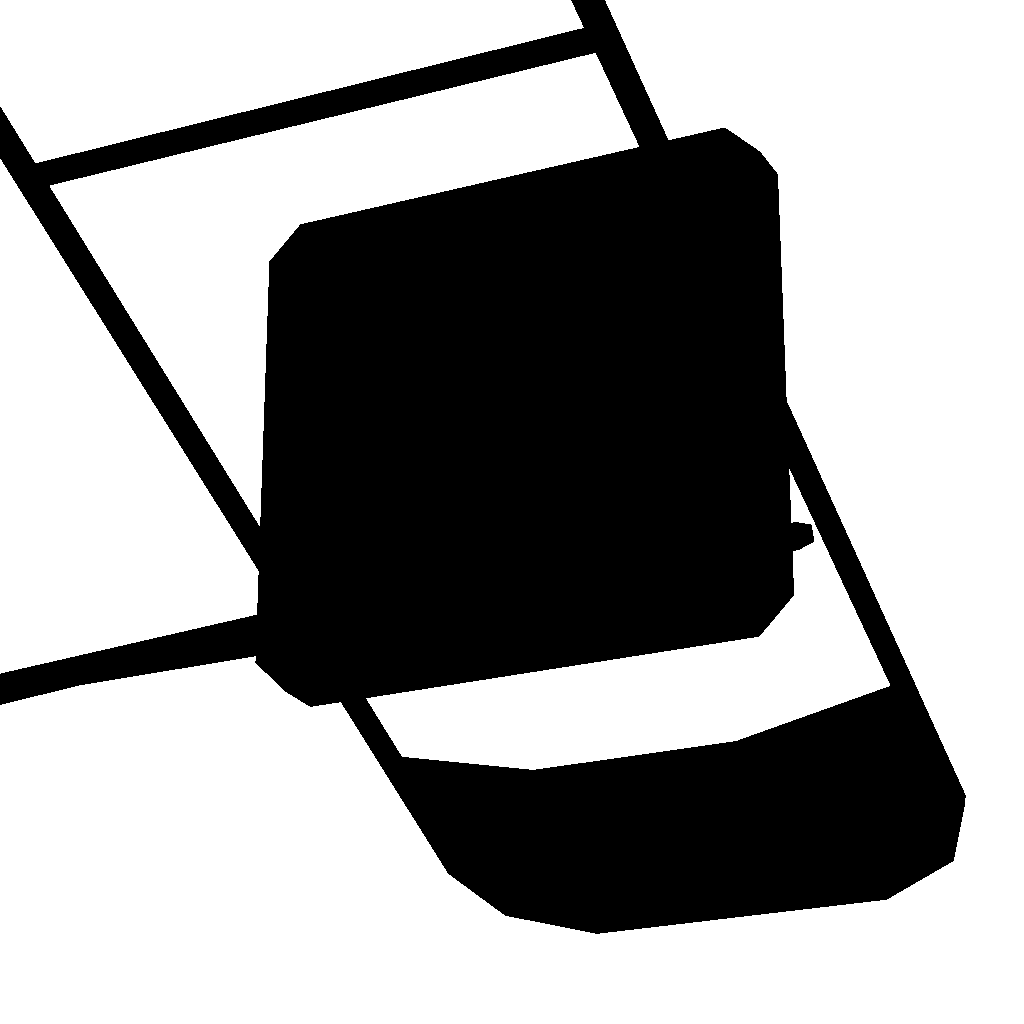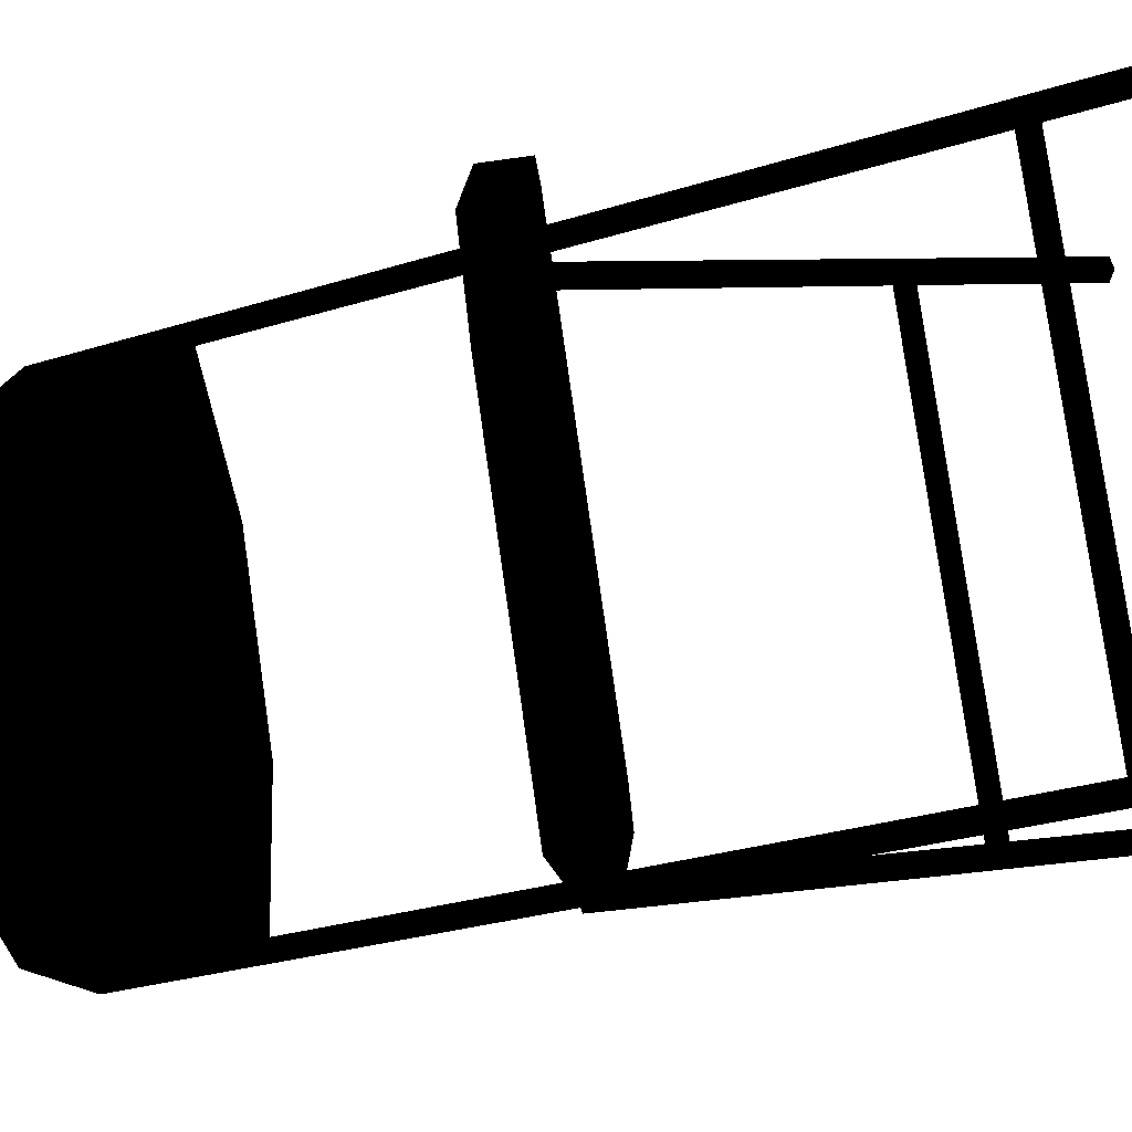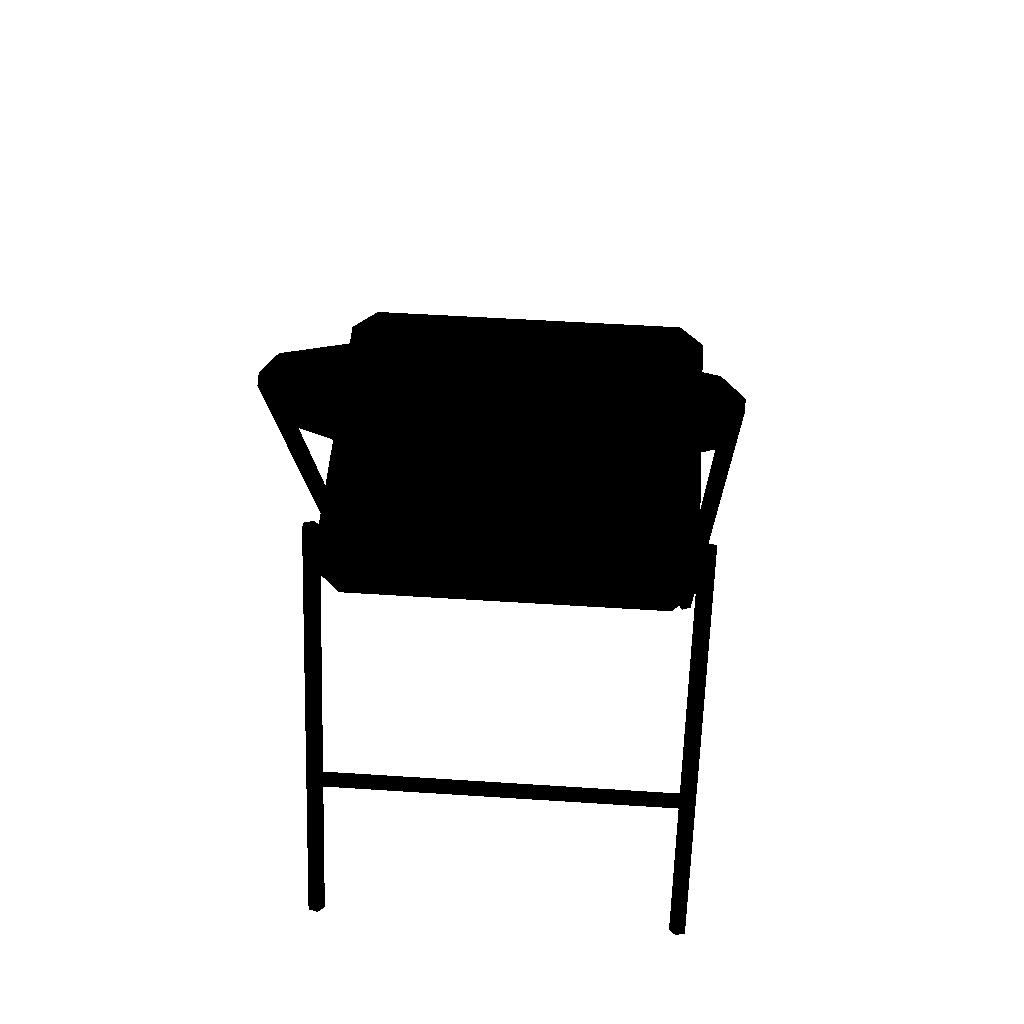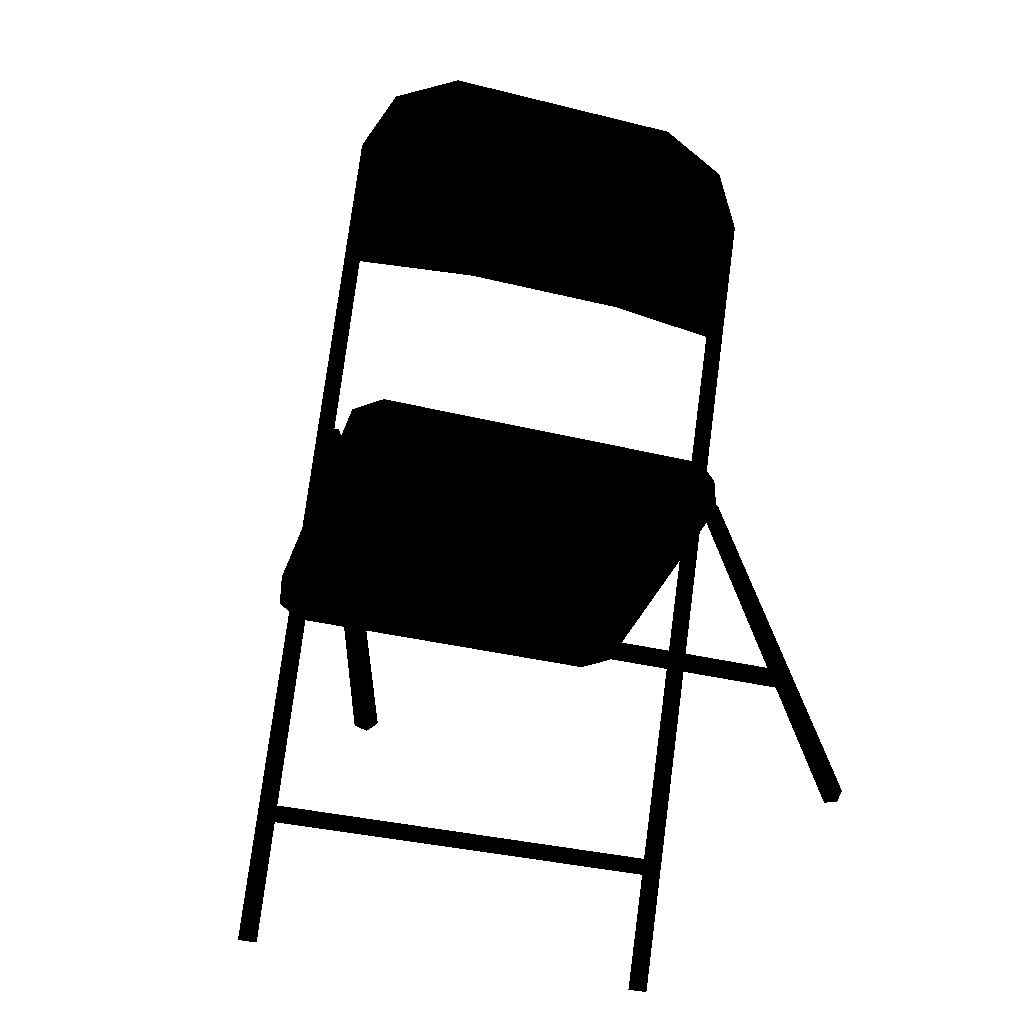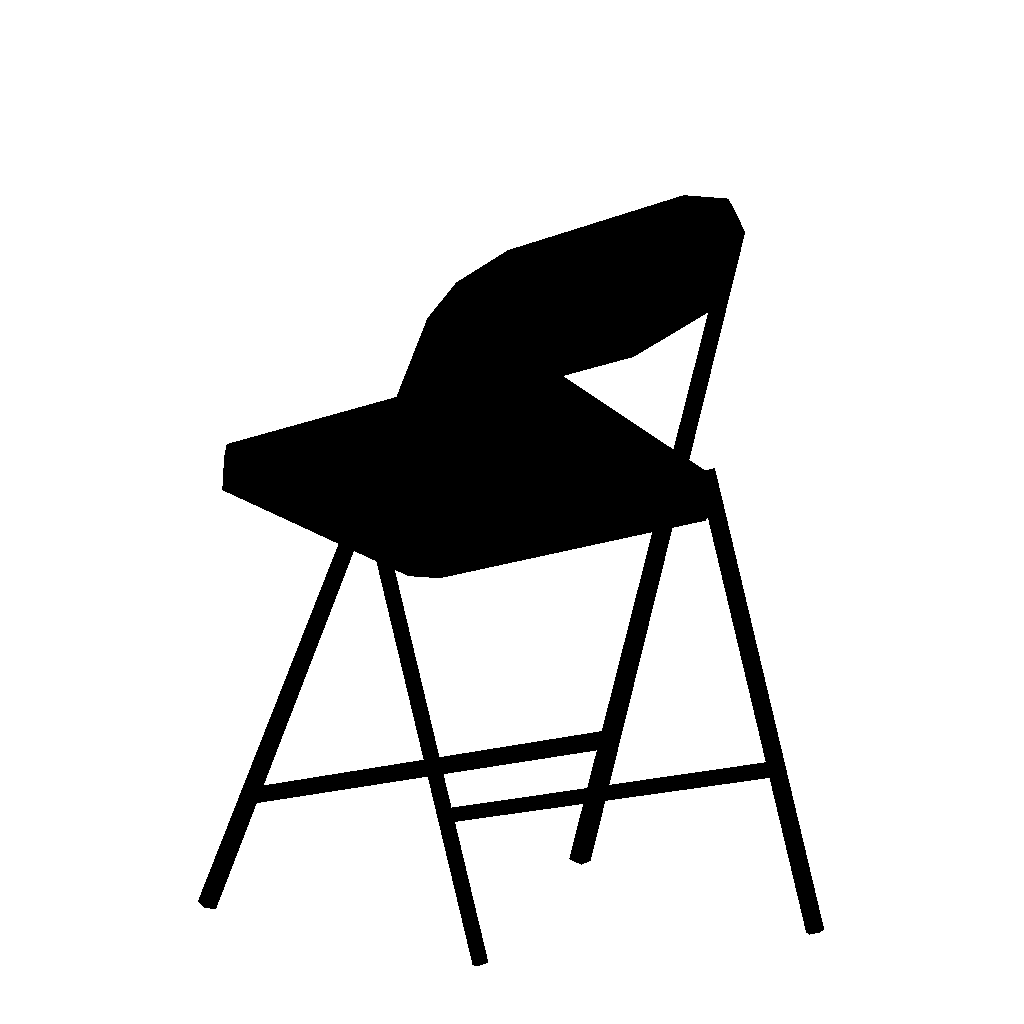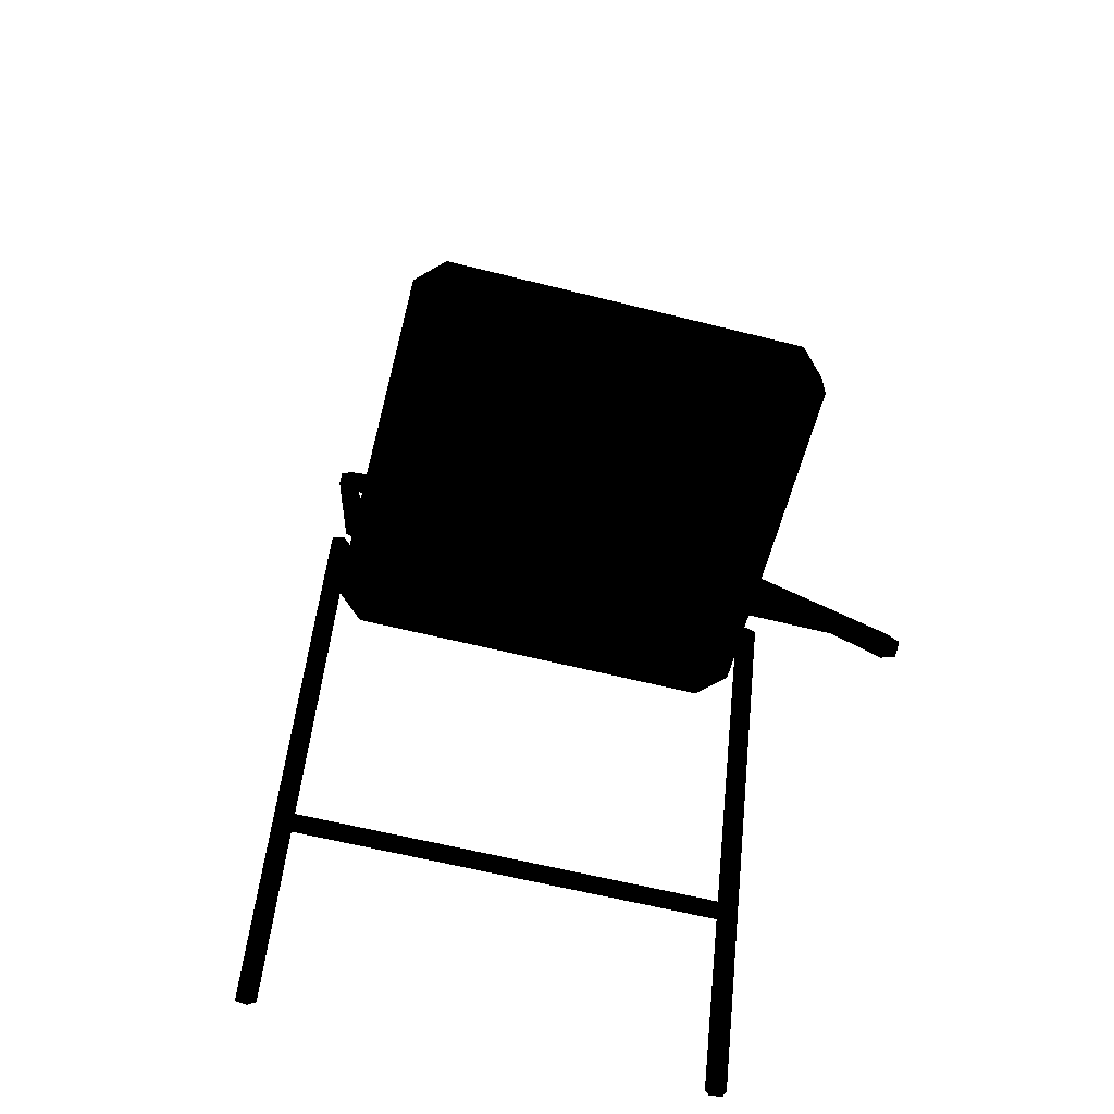
<metadata>
{"format":"obj","ext":"obj","renderer":"f3d","projection":"perspective","resolution":1024,"background":"white","views":[{"elev":-22.6,"azim":25.1,"up":"+Z"},{"elev":79.5,"azim":-98.1,"up":"+Z"},{"elev":50.6,"azim":-175.9,"up":"+Y"},{"elev":-35.4,"azim":161.9,"up":"+Y"},{"elev":-20.8,"azim":33.2,"up":"+Y"},{"elev":-61.2,"azim":-14.4,"up":"+Y"}]}
</metadata>
<code>
v -0.2297 0.001071 -0.2642
v -0.2297 0.4729 -0.04416
v -0.2297 0.006324 -0.2755
v -0.2297 0.4782 -0.05543
v -0.2297 0.8185 -0.1595
v -0.2297 0.001754 0.2214
v -0.2297 0.8237 -0.1482
v -0.2297 0.007007 0.2326
v -0.2179 0.007947 -0.2789
v -0.2179 0.4713 -0.04068
v -0.2179 0.8253 -0.1447
v -0.2179 0.0001306 0.2179
v -0.2179 -0.0005529 -0.2607
v -0.2179 0.4798 -0.05891
v -0.2179 0.8168 -0.1629
v -0.2179 0.008631 0.2361
v -0.2023 0.8801 -0.1745
v -0.2023 0.8749 -0.1858
v -0.2125 0.8209 -0.1535
v -0.2106 0.003697 -0.2698
v -0.2106 0.4756 -0.04979
v -0.2106 0.004381 0.227
v -0.1927 0.8754 -0.1681
v -0.2134 0.6946 -0.0985
v -0.2134 0.6976 -0.09192
v -0.2106 0.4461 -0.09127
v -0.2105 0.4461 0.2515
v -0.2106 0.4842 -0.09127
v -0.2105 0.4842 0.2515
v -0.1927 0.8669 -0.1863
v -0.1858 0.8701 -0.1765
v -0.1831 0.4842 -0.1188
v -0.1831 0.4993 -0.09127
v -0.183 0.4461 0.279
v -0.167 0.692 -0.104
v -0.1831 0.4461 -0.1188
v -0.183 0.4993 0.2515
v -0.183 0.4842 0.279
v -0.167 0.6889 -0.1106
v -0.1307 0.9143 -0.1904
v -0.1307 0.9091 -0.2017
v -0.127 0.9058 -0.1822
v -0.127 0.8972 -0.2004
v -0.1248 0.8974 -0.1892
v -0.08673 0.6822 -0.125
v -0.08673 0.6792 -0.1315
v -0.218 0.1709 -0.2005
v 0.2177 0.1709 -0.2005
v -0.218 0.1619 -0.1939
v -0.218 0.1799 -0.1939
v 0.2177 0.1799 -0.1939
v 0.2177 0.1619 -0.1939
v -0.218 0.1653 -0.1833
v -0.218 0.1765 -0.1833
v 0.2177 0.1765 -0.1833
v 0.2177 0.1653 -0.1833
v -0.218 0.1273 0.1609
v 0.2177 0.1273 0.1609
v -0.218 0.1183 0.1674
v -0.218 0.1363 0.1674
v 0.2177 0.1363 0.1674
v 0.2177 0.1183 0.1674
v -0.218 0.1218 0.178
v -0.218 0.1329 0.178
v 0.2177 0.1329 0.178
v 0.2177 0.1218 0.178
v 0.183 0.4842 -0.1188
v 0.183 0.4993 -0.09127
v 0.183 0.4842 0.279
v 0.183 0.4461 0.279
v 0.1321 0.9143 -0.1904
v 0.1285 0.9058 -0.1822
v 0.1321 0.9091 -0.2017
v 0.1262 0.8974 -0.1892
v 0.1285 0.8972 -0.2004
v 0.08815 0.6822 -0.125
v 0.08815 0.6792 -0.1315
v 0.183 0.4461 -0.1188
v 0.183 0.4993 0.2515
v 0.1684 0.692 -0.104
v 0.1684 0.6889 -0.1106
v 0.1865 0.8701 -0.1765
v 0.1919 0.8669 -0.1863
v 0.1919 0.8754 -0.1681
v 0.2014 0.8749 -0.1858
v 0.2014 0.8801 -0.1745
v 0.2147 0.6976 -0.09193
v 0.2147 0.6946 -0.0985
v 0.2105 0.4842 -0.09127
v 0.2105 0.4842 0.2515
v 0.2105 0.4461 0.2515
v 0.2133 0.821 -0.1535
v 0.2177 0.8168 -0.1629
v 0.2105 0.4461 -0.09127
v 0.2179 0.8253 -0.1447
v 0.2295 0.8184 -0.1596
v 0.2296 0.8237 -0.1483
v 0.2105 0.00365 -0.2697
v 0.2105 0.4755 -0.04975
v 0.2176 0.007954 -0.279
v 0.2179 0.4713 -0.04069
v 0.2105 0.004427 0.2271
v 0.2176 0.000124 0.2179
v 0.2177 0.4798 -0.05892
v 0.218 -0.0005451 -0.2607
v 0.218 0.008623 0.2361
v 0.2295 0.006418 -0.2757
v 0.2295 0.00166 0.2212
v 0.2296 0.473 -0.04427
v 0.2295 0.4782 -0.05553
v 0.2297 0.001165 -0.2644
v 0.2297 0.006912 0.2324
f 1 2 3
f 4 3 2
f 5 6 7
f 8 7 6
f 3 4 9
f 2 1 10
f 7 8 11
f 6 5 12
f 13 10 1
f 14 9 4
f 15 12 5
f 16 11 8
f 7 17 5
f 5 18 15
f 11 16 19
f 9 14 20
f 10 13 21
f 12 15 22
f 19 22 15
f 22 19 16
f 11 23 7
f 24 25 19
f 20 21 13
f 21 20 14
f 18 5 17
f 26 27 28
f 29 28 27
f 17 7 23
f 15 30 19
f 19 31 11
f 30 15 18
f 31 19 24
f 28 32 26
f 28 29 33
f 27 34 29
f 23 11 31
f 25 24 35
f 31 19 30
f 36 26 32
f 32 28 33
f 37 33 29
f 29 38 37
f 38 29 34
f 24 39 31
f 39 35 24
f 17 40 18
f 18 41 30
f 23 42 17
f 30 43 31
f 31 44 23
f 44 31 39
f 41 18 40
f 40 17 42
f 43 30 41
f 42 23 44
f 44 31 43
f 35 39 45
f 39 46 44
f 46 45 39
f 47 48 49
f 50 51 47
f 49 52 53
f 54 55 50
f 53 56 54
f 57 58 59
f 60 61 57
f 59 62 63
f 64 65 60
f 63 66 64
f 32 67 36
f 33 68 32
f 33 37 68
f 38 69 37
f 34 70 38
f 40 71 41
f 42 72 40
f 41 73 43
f 44 74 42
f 43 75 44
f 74 44 46
f 45 46 76
f 77 76 46
f 72 42 74
f 46 77 74
f 74 44 75
f 71 40 72
f 75 43 73
f 73 41 71
f 78 36 67
f 67 32 68
f 79 68 37
f 79 37 69
f 69 38 70
f 48 47 51
f 52 49 48
f 51 50 55
f 56 53 52
f 55 54 56
f 62 59 58
f 58 57 61
f 61 60 65
f 66 63 62
f 65 64 66
f 76 77 80
f 74 77 81
f 81 80 77
f 74 82 72
f 75 83 74
f 72 84 71
f 73 85 75
f 71 86 73
f 81 82 74
f 82 74 83
f 84 72 82
f 83 75 85
f 86 71 84
f 85 73 86
f 80 81 87
f 82 81 88
f 67 89 78
f 89 67 68
f 68 79 89
f 69 90 79
f 70 91 69
f 82 92 84
f 83 93 82
f 88 87 81
f 94 78 89
f 90 89 79
f 90 69 91
f 84 95 86
f 88 92 82
f 92 82 93
f 85 96 83
f 95 84 92
f 89 90 94
f 91 94 90
f 86 97 85
f 98 99 100
f 99 98 101
f 93 83 96
f 102 92 103
f 92 102 95
f 87 88 92
f 104 100 99
f 105 101 98
f 106 95 102
f 93 103 92
f 97 86 95
f 55 48 51
f 52 48 56
f 56 48 55
f 62 58 66
f 65 58 61
f 66 58 65
f 96 85 97
f 100 104 107
f 103 93 108
f 101 105 109
f 95 106 97
f 110 107 104
f 96 108 93
f 111 109 105
f 112 97 106
f 107 110 111
f 108 96 112
f 109 111 110
f 97 112 96

</code>
